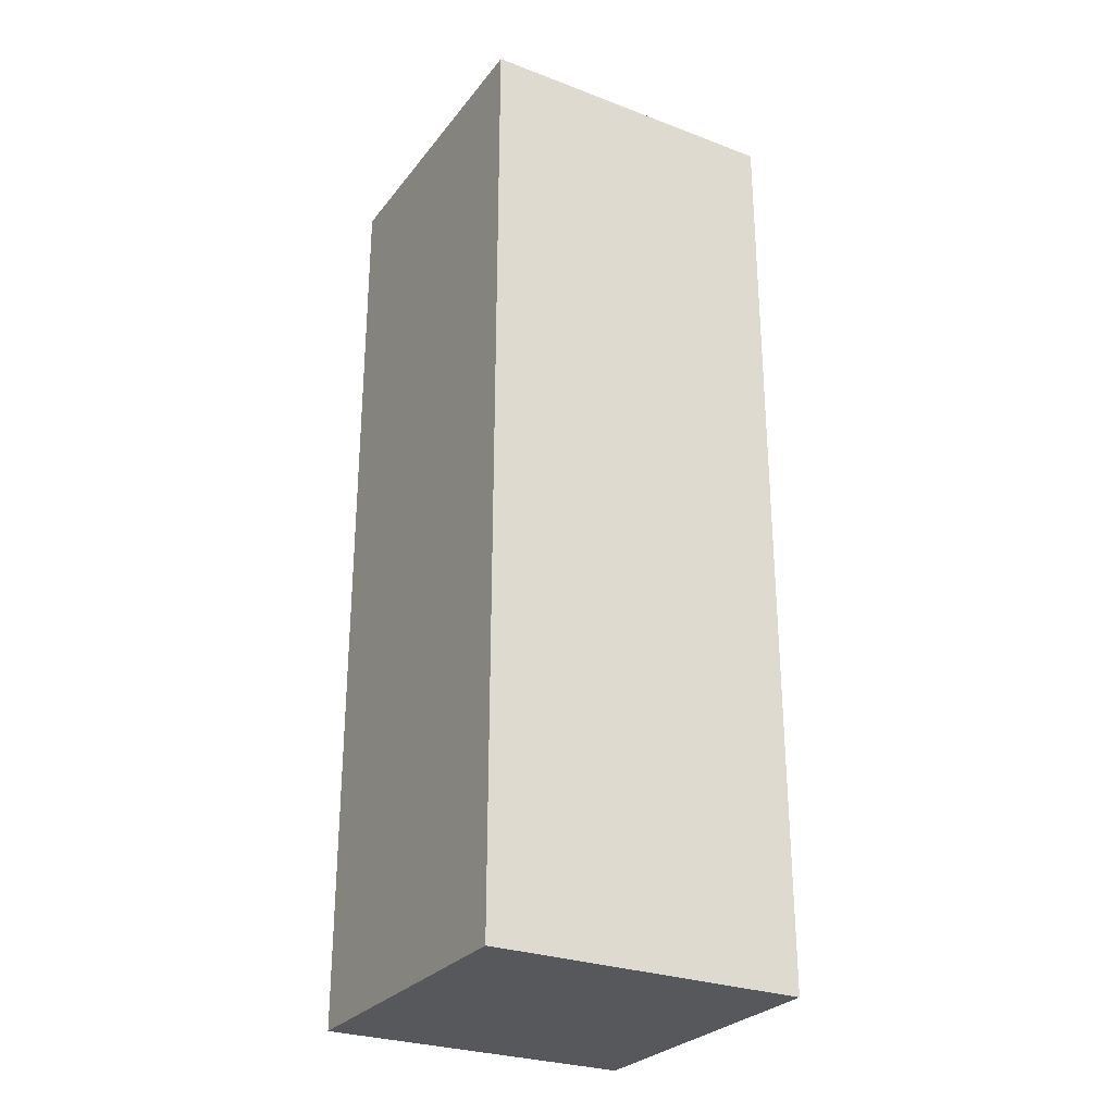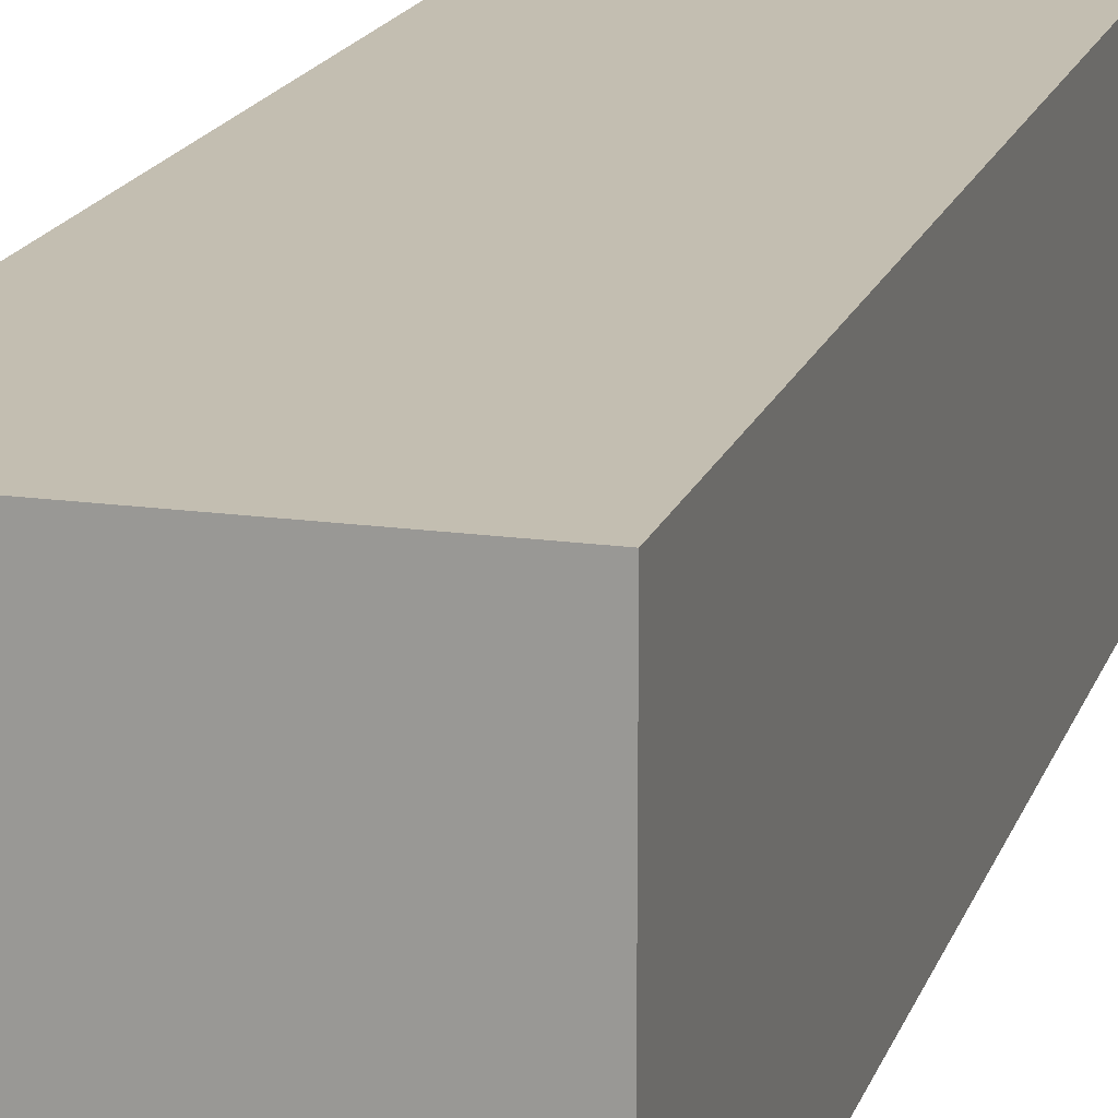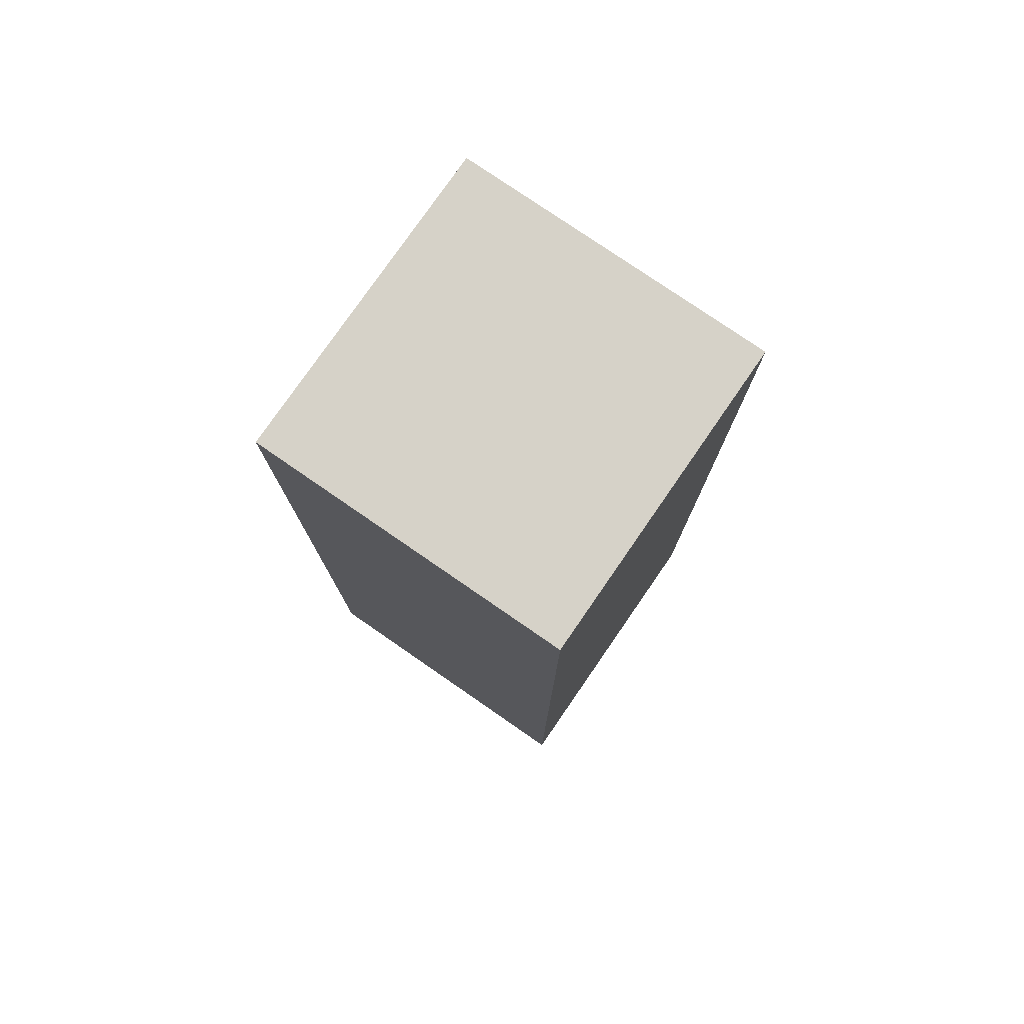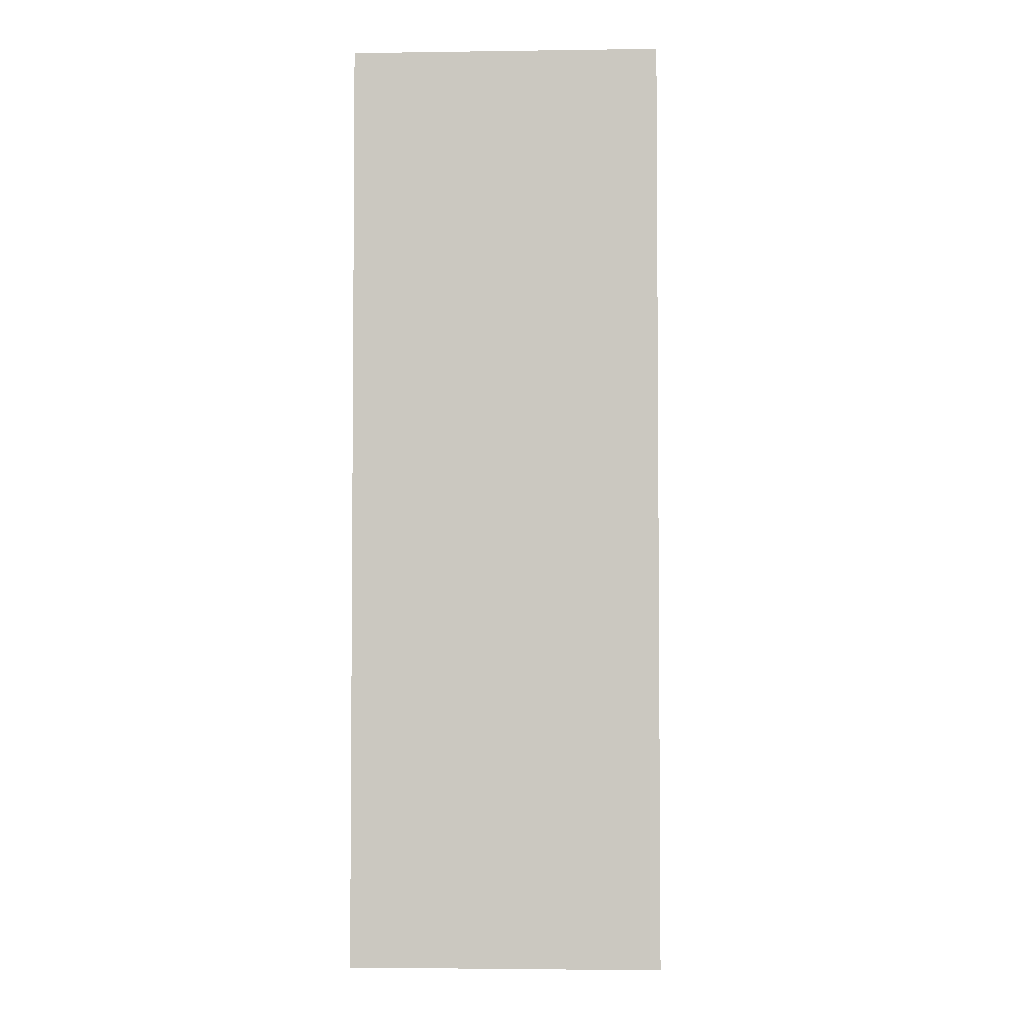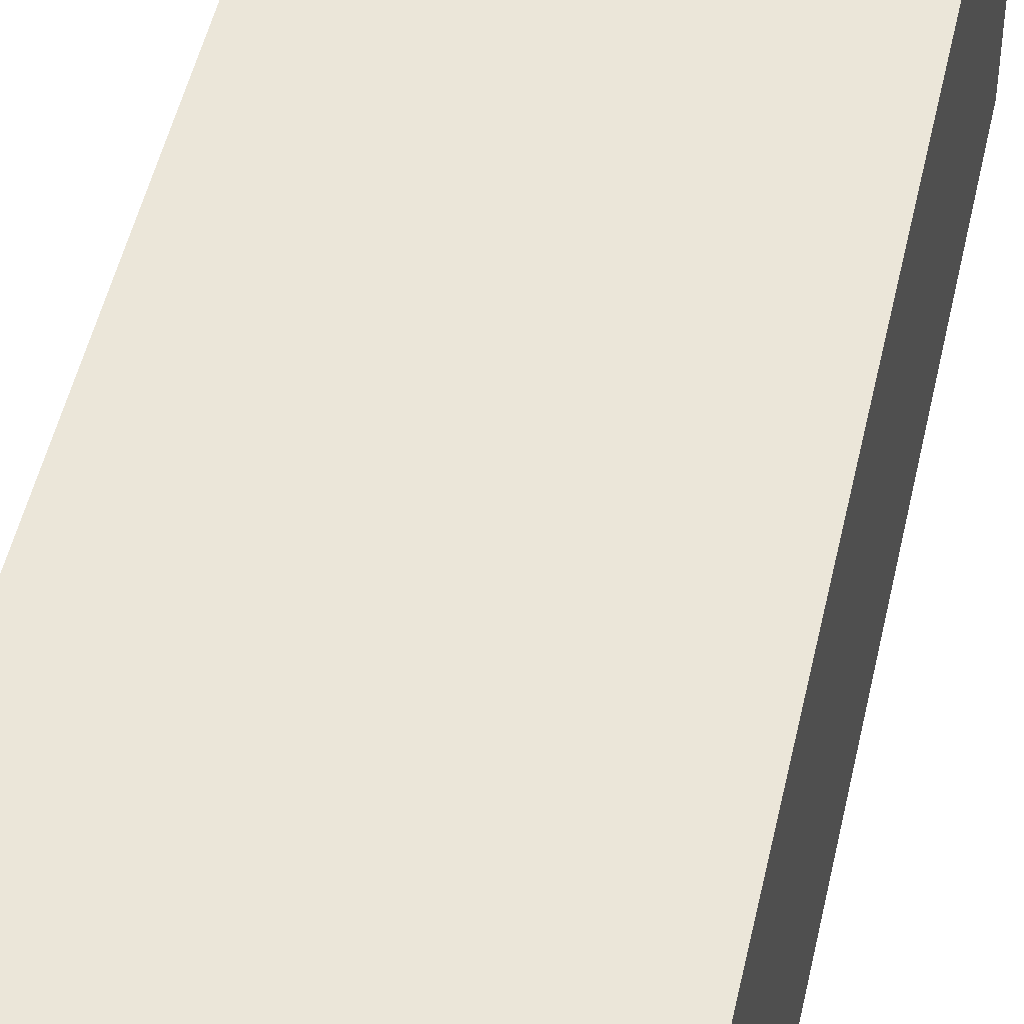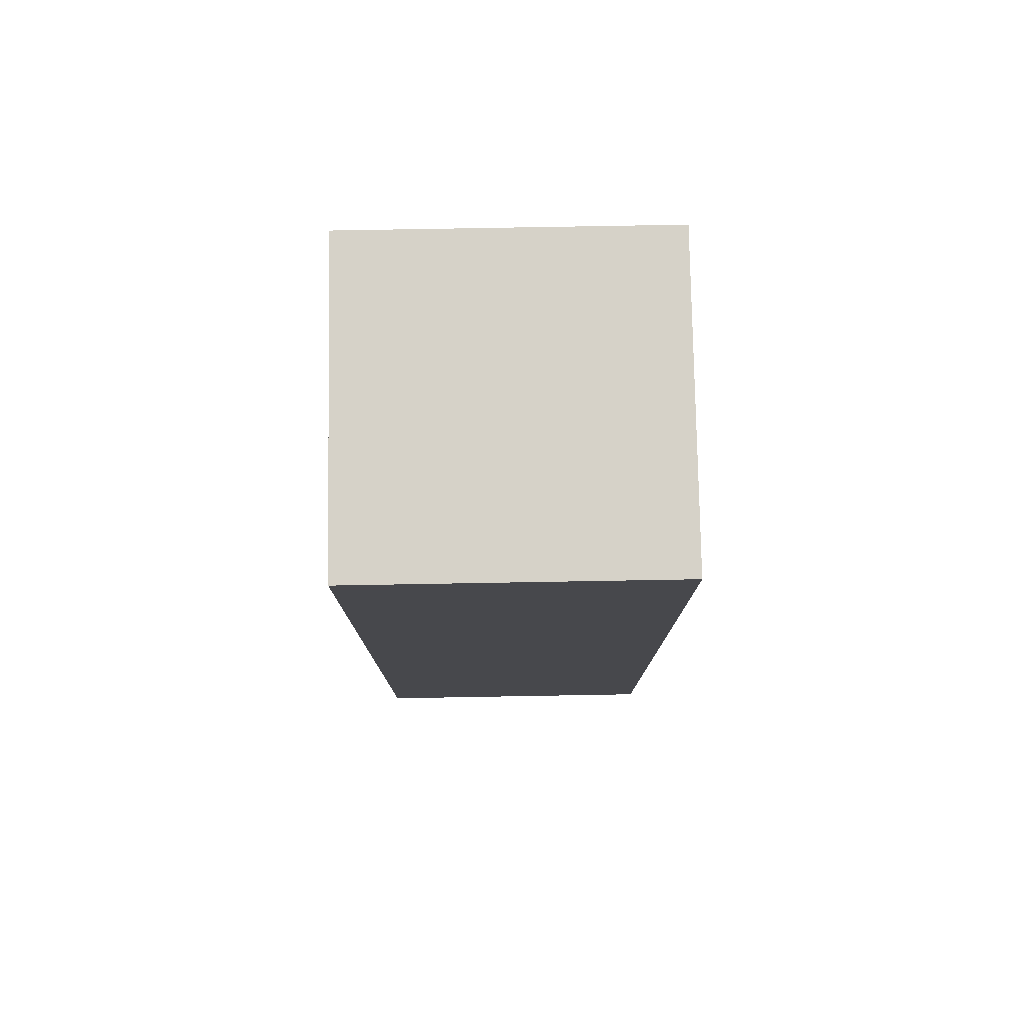
<metadata>
{"format":"obj","ext":"obj","renderer":"f3d","projection":"perspective","resolution":1024,"background":"white","views":[{"elev":-27.9,"azim":-29.8,"up":"+Z"},{"elev":17.2,"azim":15.7,"up":"+Y"},{"elev":77.9,"azim":34.6,"up":"+Z"},{"elev":-3.2,"azim":2.7,"up":"+Z"},{"elev":48.5,"azim":-167.8,"up":"+Y"},{"elev":78.4,"azim":-91.0,"up":"+Z"}]}
</metadata>
<code>
g Arm_left001
v 0.09616 0.09616 -0.09616
v -0.09616 -0.09616 -0.09616
v -0.09616 0.09616 -0.09616
v 0.09616 -0.09616 -0.09616
v 0.09616 0.09616 0.4808
v -0.09616 -0.09616 0.4808
v 0.09616 -0.09616 0.4808
v -0.09616 0.09616 0.4808
v 0.09616 0.09616 -0.09616
v -0.09616 0.09616 0.4808
v 0.09616 0.09616 0.4808
v -0.09616 0.09616 -0.09616
v -0.09616 0.09616 -0.09616
v -0.09616 -0.09616 0.4808
v -0.09616 0.09616 0.4808
v -0.09616 -0.09616 -0.09616
v 0.09616 -0.09616 -0.09616
v 0.09616 -0.09616 0.4808
v -0.09616 -0.09616 -0.09616
v -0.09616 -0.09616 0.4808
v 0.09616 0.09616 -0.09616
v 0.09616 0.09616 0.4808
v 0.09616 -0.09616 -0.09616
v 0.09616 -0.09616 0.4808
g Arm_left001_0
f 3 2 1
f 4 1 2
f 7 6 5
f 8 5 6
f 11 10 9
f 12 9 10
f 15 14 13
f 16 13 14
f 19 18 17
f 20 18 19
f 23 22 21
f 24 22 23

</code>
